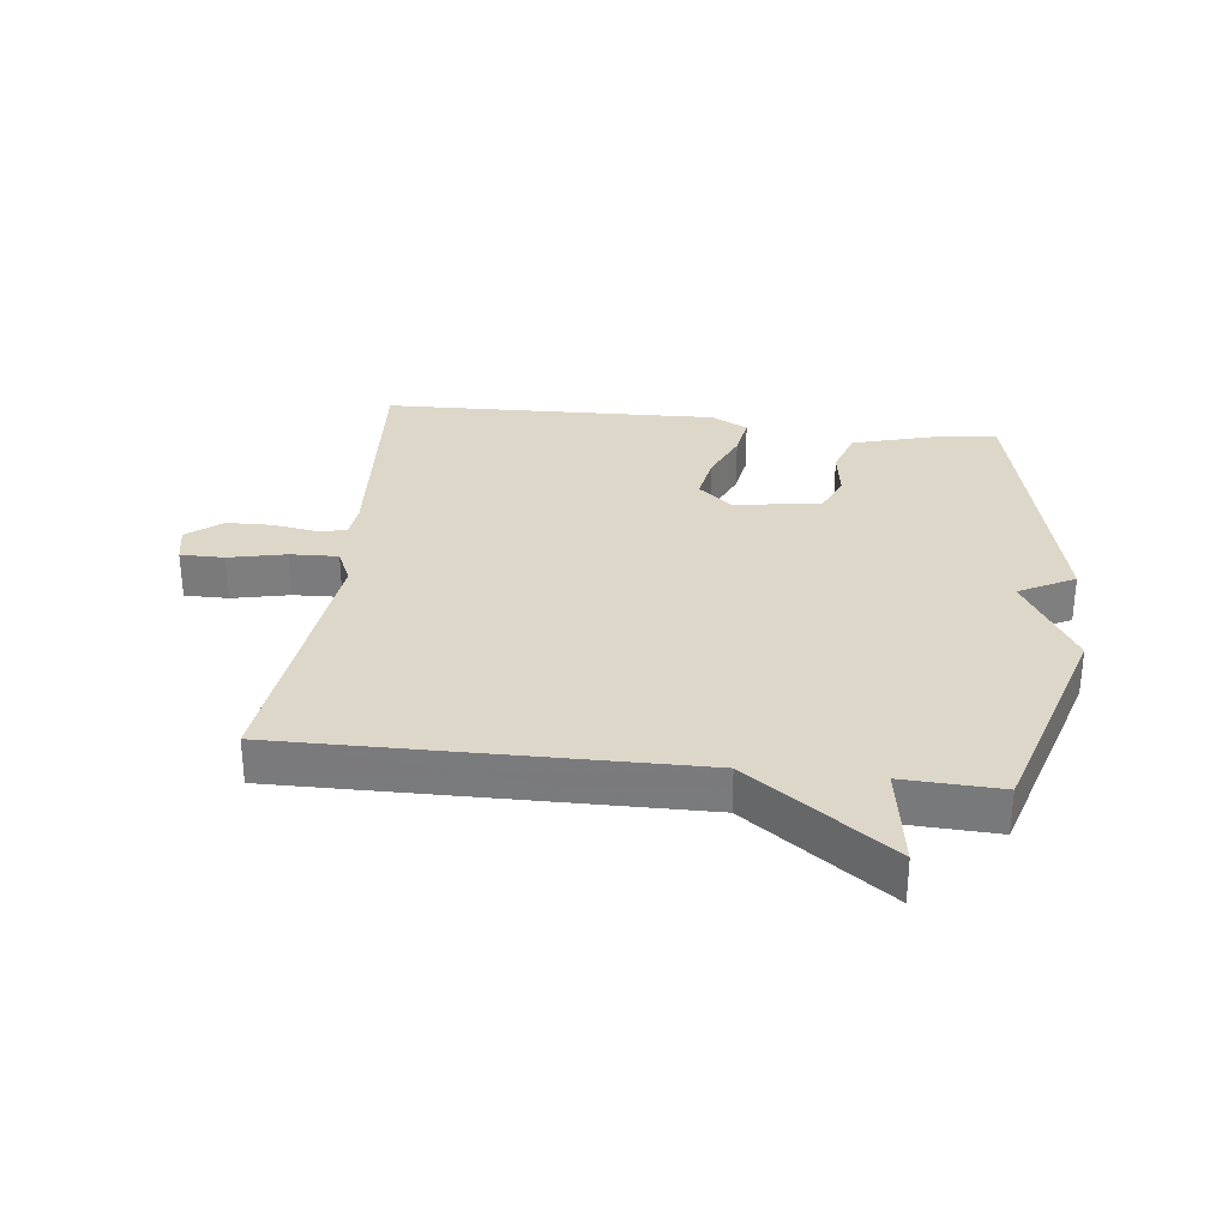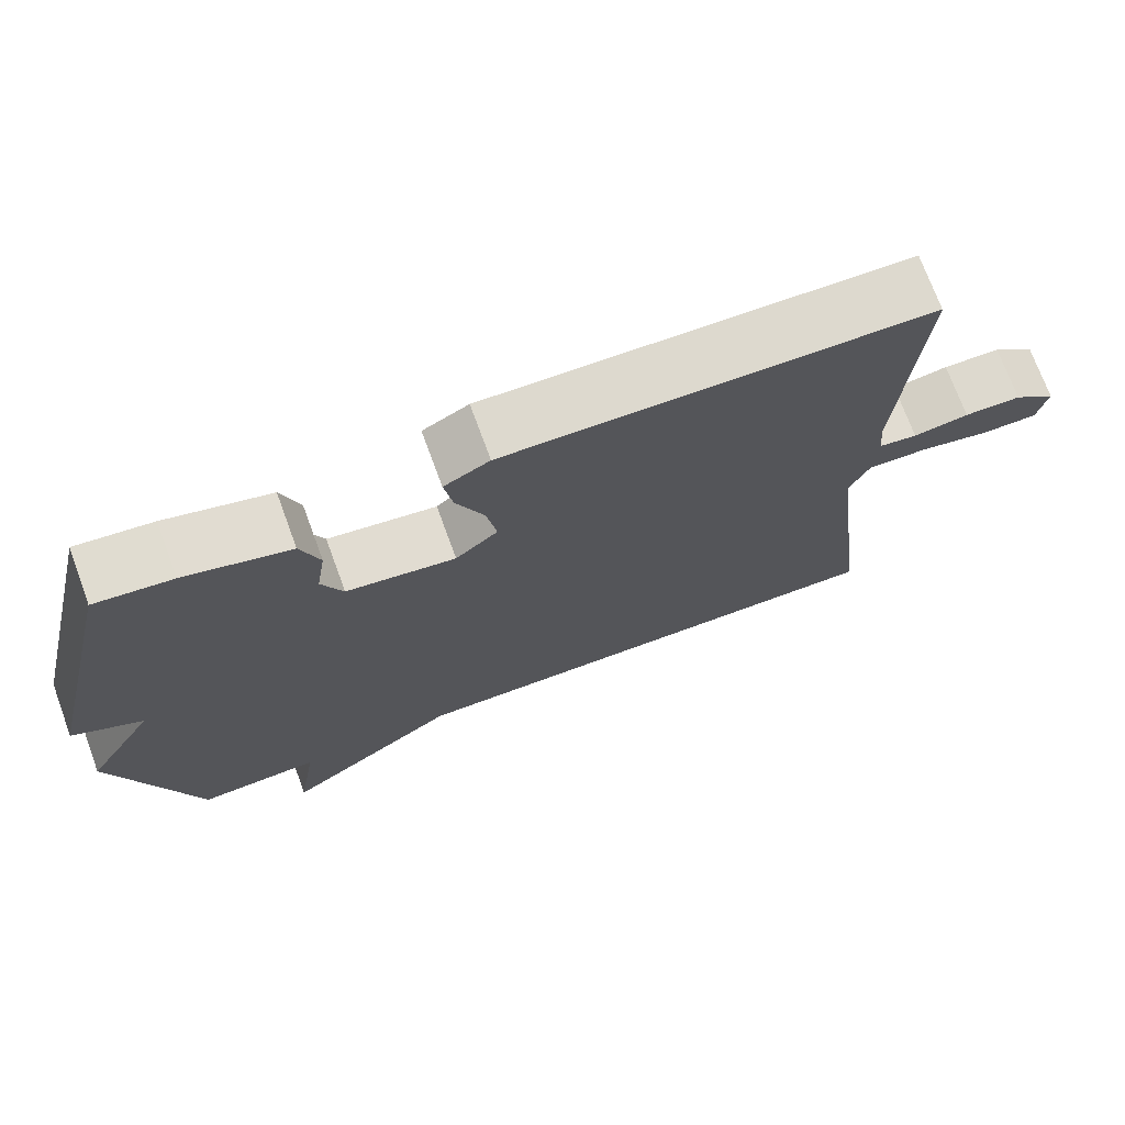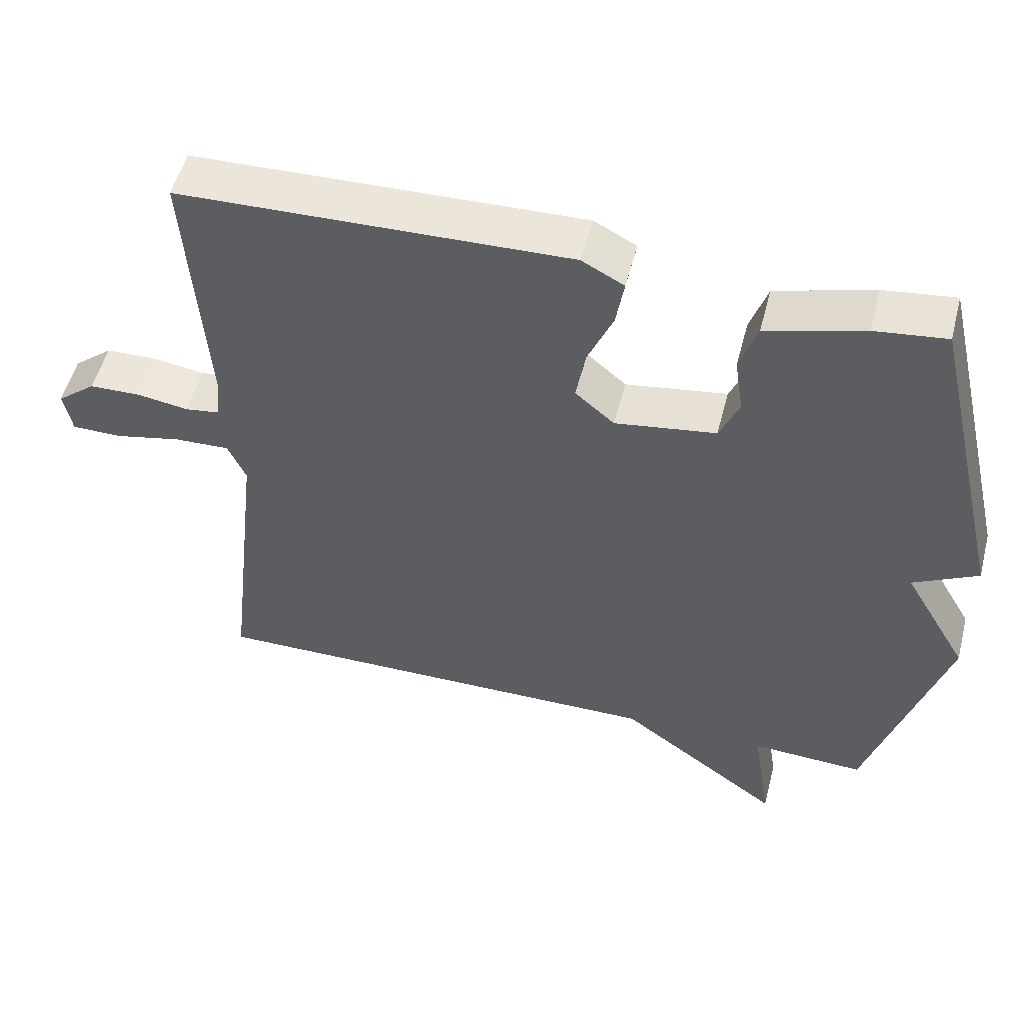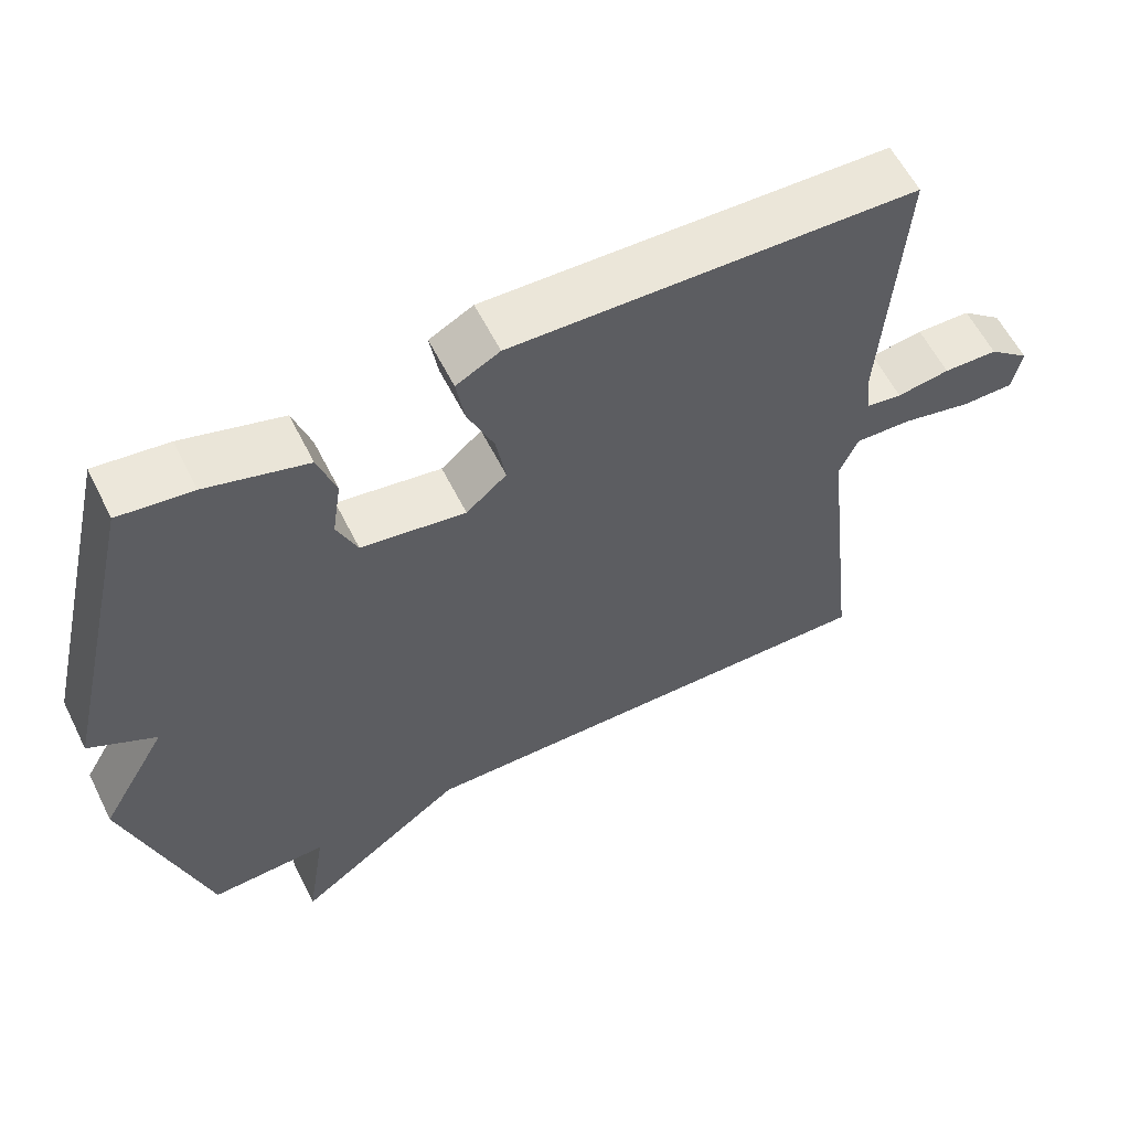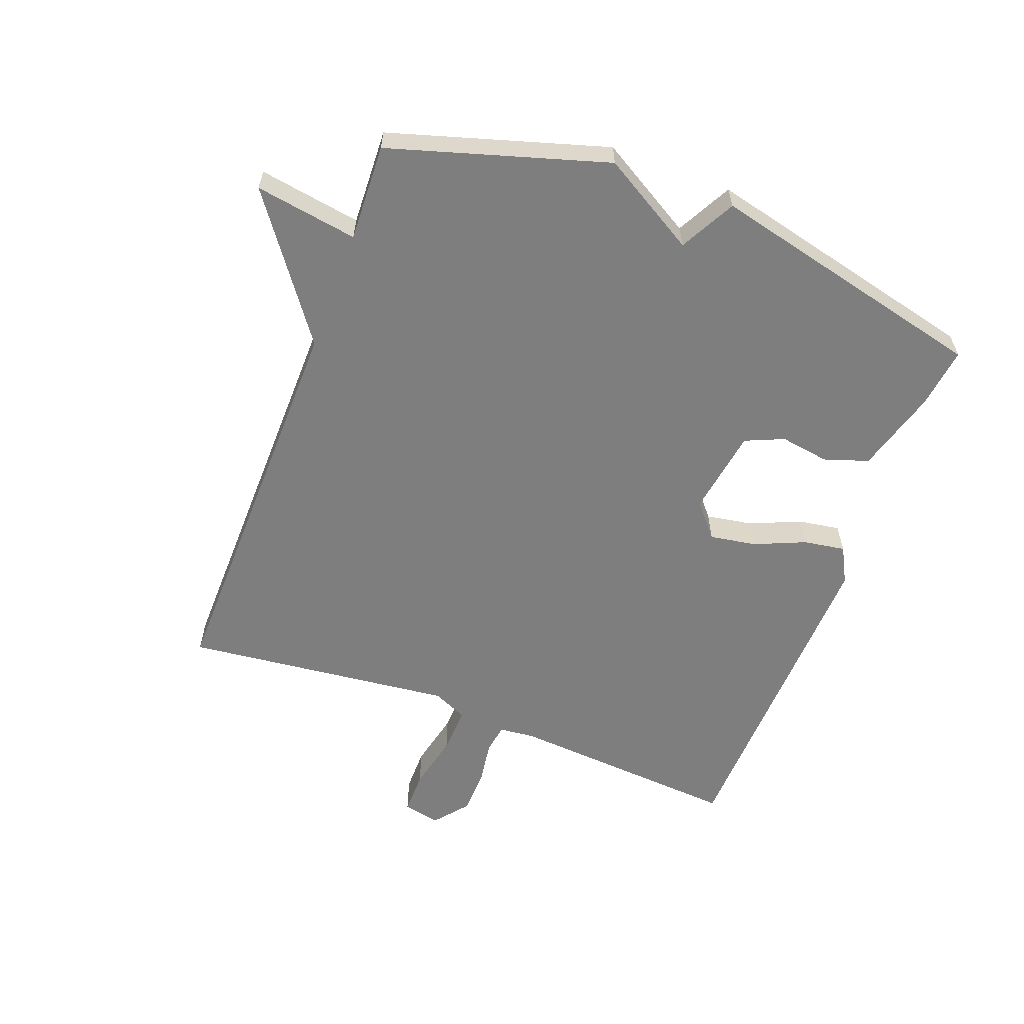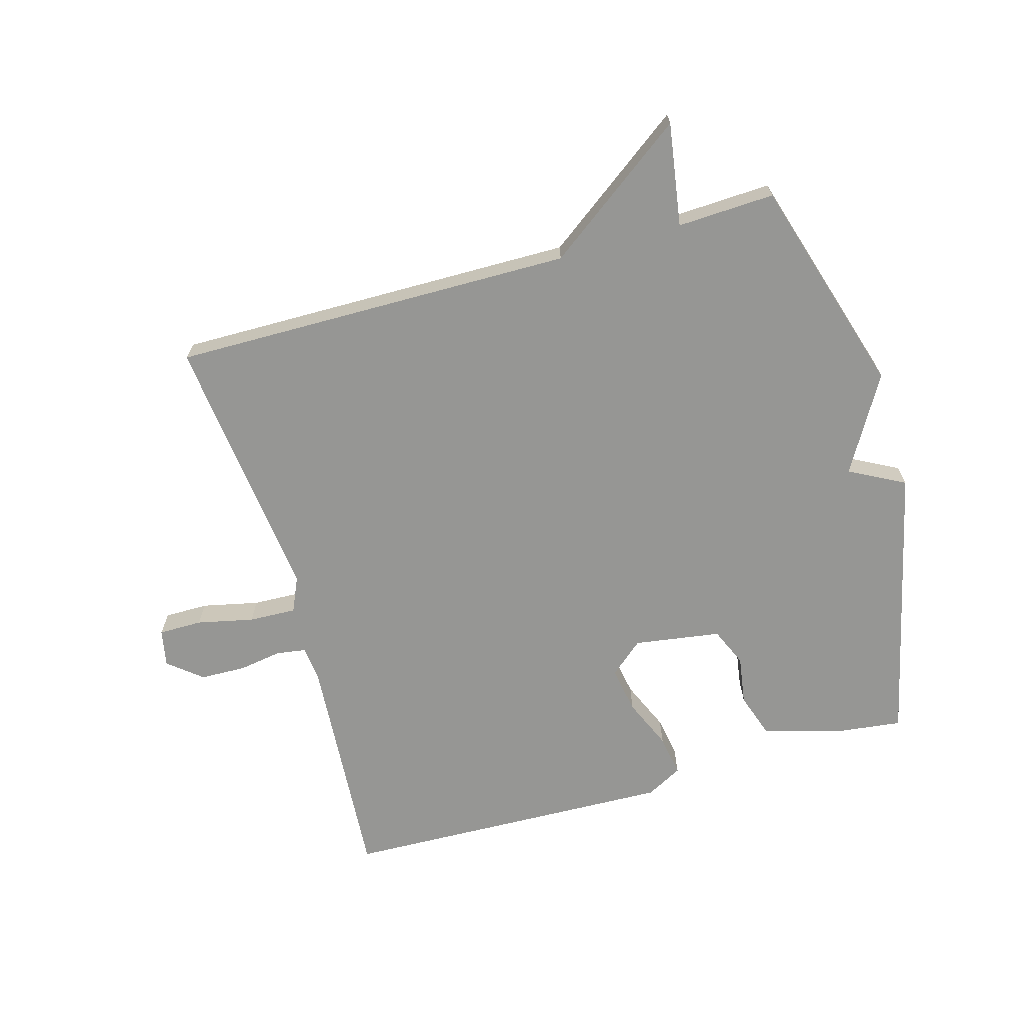
<metadata>
{"format":"obj","ext":"obj","renderer":"f3d","projection":"perspective","resolution":1024,"background":"white","views":[{"elev":30.9,"azim":-173.4,"up":"+Y"},{"elev":72.7,"azim":-20.2,"up":"+Z"},{"elev":52.6,"azim":-165.6,"up":"+Z"},{"elev":59.3,"azim":-26.5,"up":"+Z"},{"elev":-59.5,"azim":-110.8,"up":"+Y"},{"elev":-67.7,"azim":-164.1,"up":"+Y"}]}
</metadata>
<code>
v -0.5 0.07 -0.5
v -0.606 0.07 -0.152
v -0.517 0.07 0.001
v -0.606 0.07 0.048
v -0.5 0.07 0.5
v -0.402 0.07 0.488
v -0.268 0.07 0.45
v -0.244 0.07 0.379
v -0.256 0.07 0.3
v -0.229 0.07 0.238
v -0.09 0.07 0.217
v -0.036 0.07 0.263
v -0.049 0.07 0.338
v -0.084 0.07 0.419
v -0.095 0.07 0.486
v -0.037 0.07 0.517
v 0.5 0.07 0.5
v 0.474 0.07 0.126
v 0.48 0.07 0.069
v 0.528 0.07 0.062
v 0.598 0.07 0.073
v 0.67 0.07 0.071
v 0.724 0.07 0.027
v 0.712 0.07 -0.033
v 0.642 0.07 -0.033
v 0.551 0.07 -0.013
v 0.475 0.07 -0.01
v 0.45 0.07 -0.066
v 0.5 0.07 -0.5
v -0.144 0.07 -0.493
v -0.37 0.07 -0.658
v -0.344 0.07 -0.493
v -0.5 0 -0.5
v -0.606 0 -0.152
v -0.517 0 0.001
v -0.606 0 0.048
v -0.5 0 0.5
v -0.402 0 0.488
v -0.268 0 0.45
v -0.244 0 0.379
v -0.256 0 0.3
v -0.229 0 0.238
v -0.09 0 0.217
v -0.036 0 0.263
v -0.049 0 0.338
v -0.084 0 0.419
v -0.095 0 0.486
v -0.037 0 0.517
v 0.5 0 0.5
v 0.474 0 0.126
v 0.48 0 0.069
v 0.528 0 0.062
v 0.598 0 0.073
v 0.67 0 0.071
v 0.724 0 0.027
v 0.712 0 -0.033
v 0.642 0 -0.033
v 0.551 0 -0.013
v 0.475 0 -0.01
v 0.45 0 -0.066
v 0.5 0 -0.5
v -0.144 0 -0.493
v -0.37 0 -0.658
v -0.344 0 -0.493
f 30 31 32
f 28 29 30
f 27 28 30 32
f 24 25 26
f 23 24 26
f 22 23 26
f 21 22 26
f 20 21 26
f 19 20 26 27
f 1 2 3
f 32 1 3
f 27 32 3
f 19 27 3
f 18 19 3
f 16 17 18
f 15 16 18
f 14 15 18
f 13 14 18
f 7 8 9
f 6 7 9
f 5 6 9
f 4 5 9
f 3 4 9
f 3 9 10
f 18 3 10 11
f 12 13 18
f 11 12 18
f 64 63 62
f 62 61 60
f 64 62 60 59
f 58 57 56
f 58 56 55
f 58 55 54
f 58 54 53
f 58 53 52
f 59 58 52 51
f 35 34 33
f 35 33 64
f 35 64 59
f 35 59 51
f 35 51 50
f 50 49 48
f 50 48 47
f 50 47 46
f 50 46 45
f 41 40 39
f 41 39 38
f 41 38 37
f 41 37 36
f 41 36 35
f 42 41 35
f 43 42 35 50
f 50 45 44
f 50 44 43
f 1 33 34 2
f 2 34 35 3
f 3 35 36 4
f 4 36 37 5
f 5 37 38 6
f 6 38 39 7
f 7 39 40 8
f 8 40 41 9
f 9 41 42 10
f 10 42 43 11
f 11 43 44 12
f 12 44 45 13
f 13 45 46 14
f 14 46 47 15
f 15 47 48 16
f 16 48 49 17
f 17 49 50 18
f 18 50 51 19
f 19 51 52 20
f 20 52 53 21
f 21 53 54 22
f 22 54 55 23
f 23 55 56 24
f 24 56 57 25
f 25 57 58 26
f 26 58 59 27
f 27 59 60 28
f 28 60 61 29
f 29 61 62 30
f 30 62 63 31
f 31 63 64 32
f 32 64 33 1

</code>
